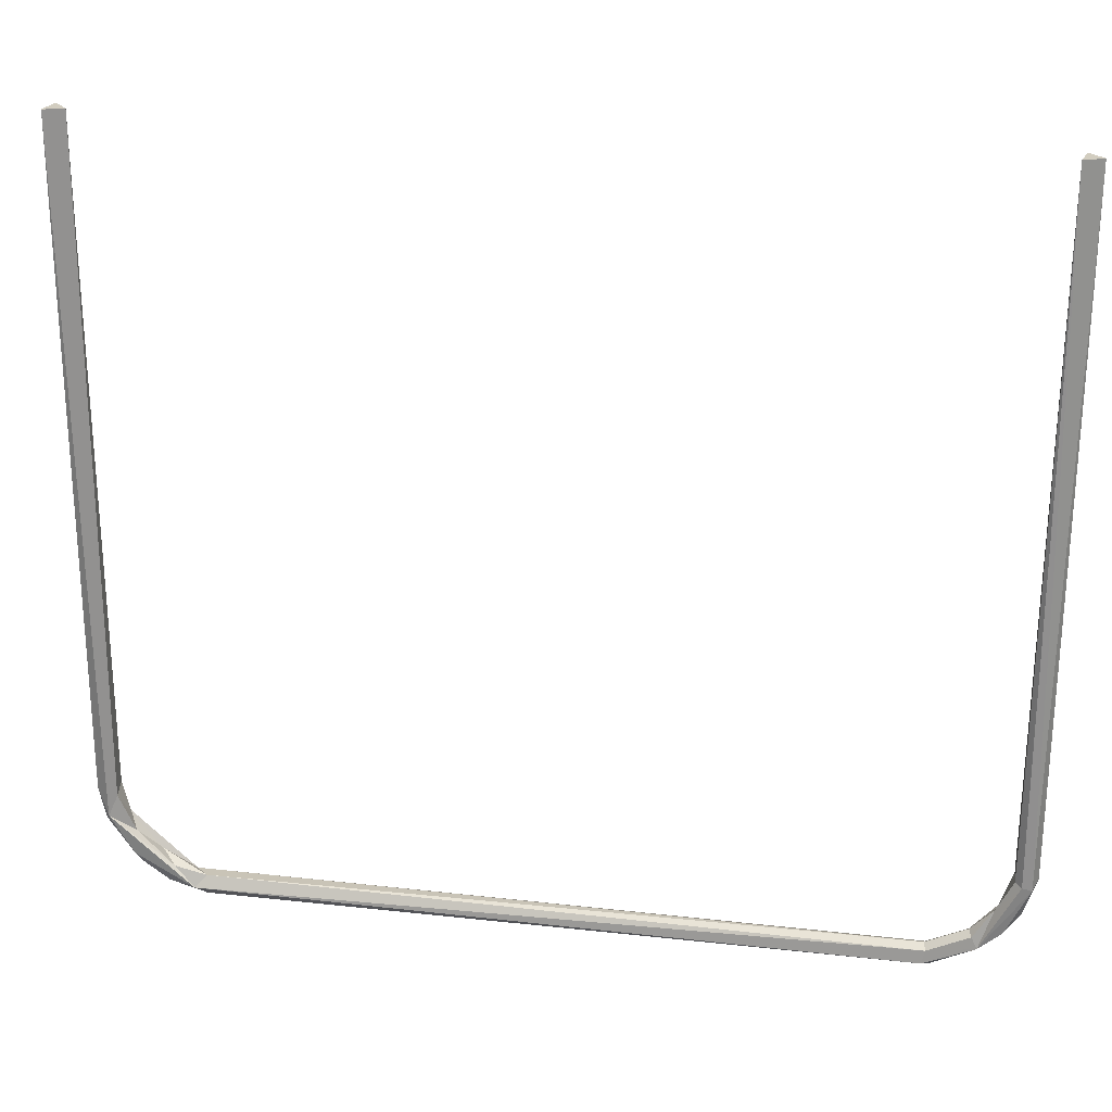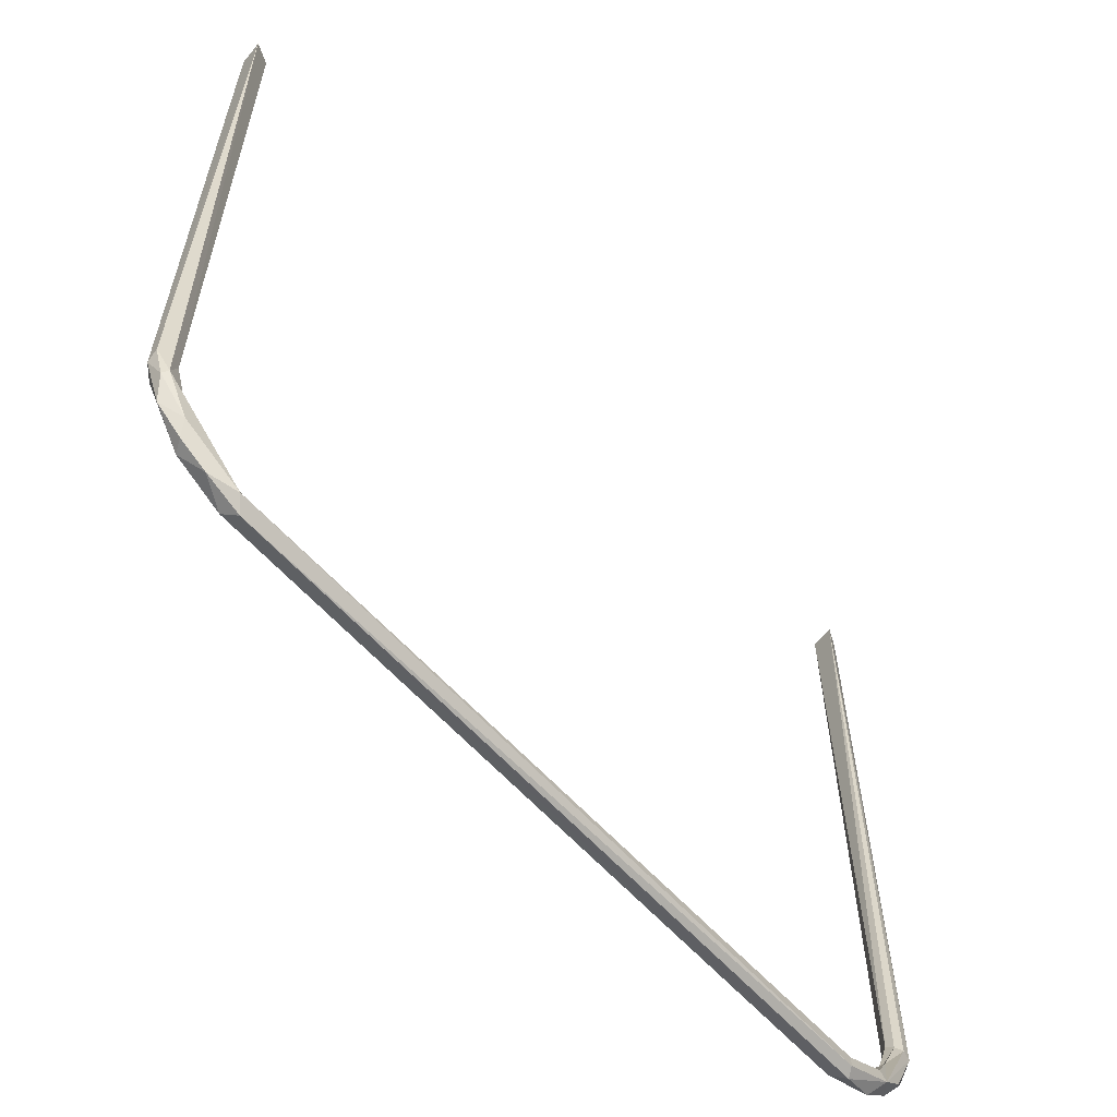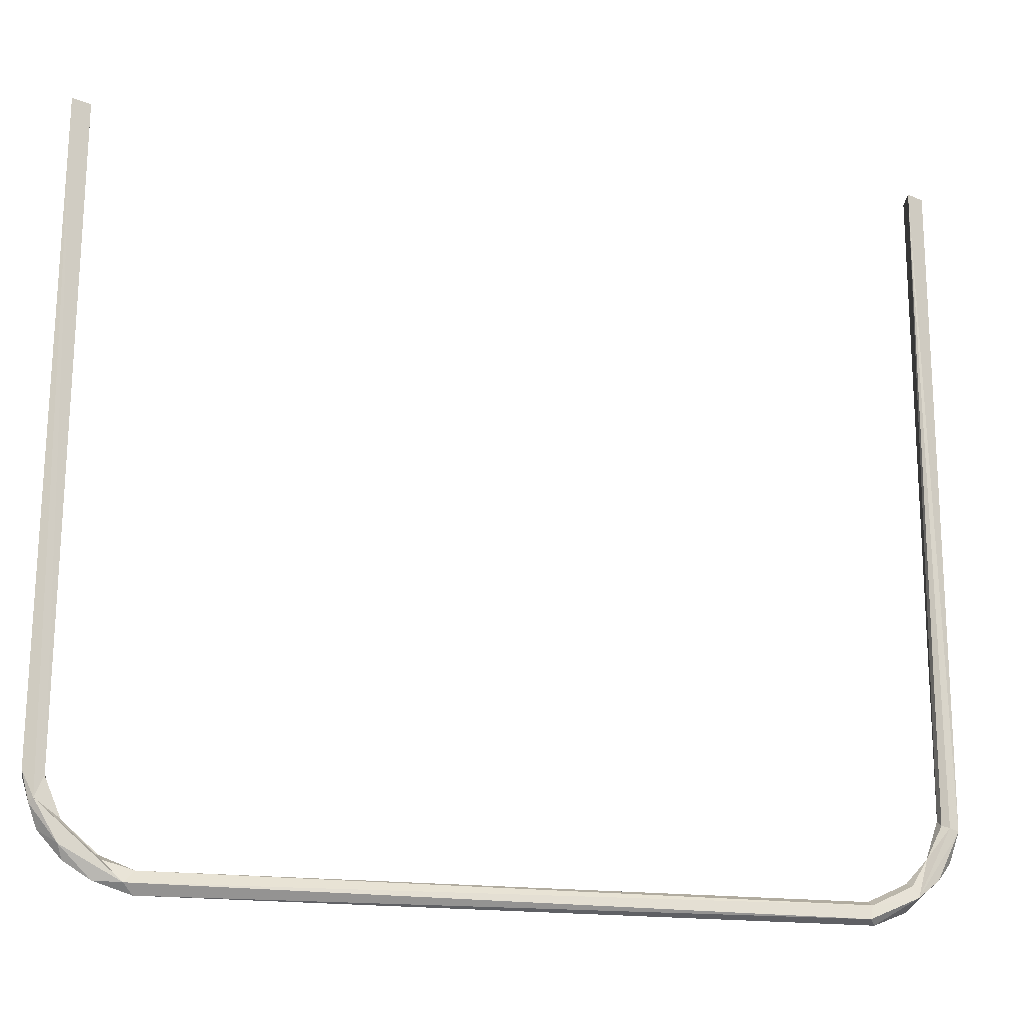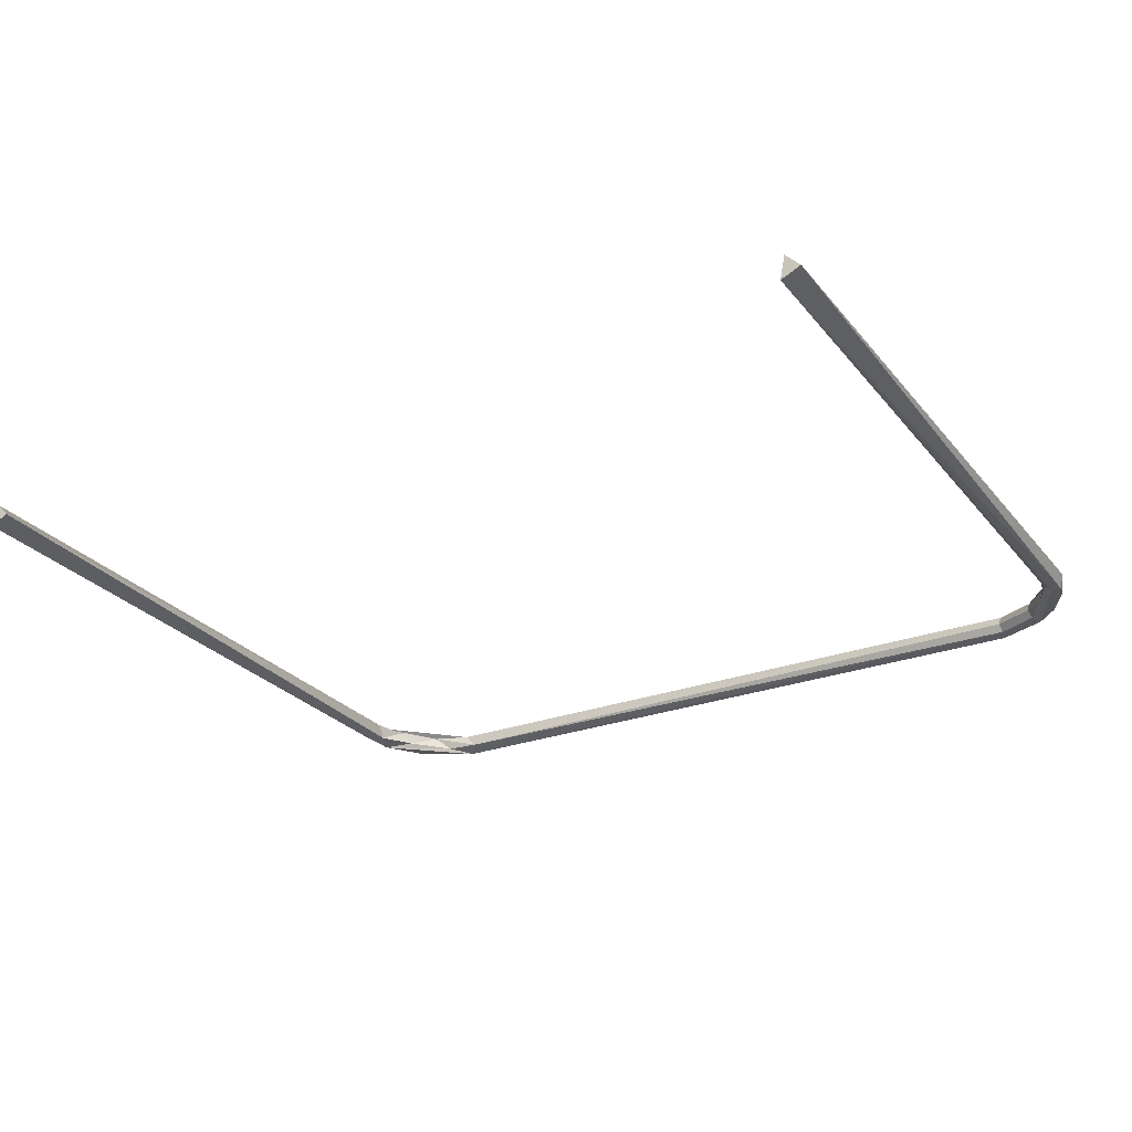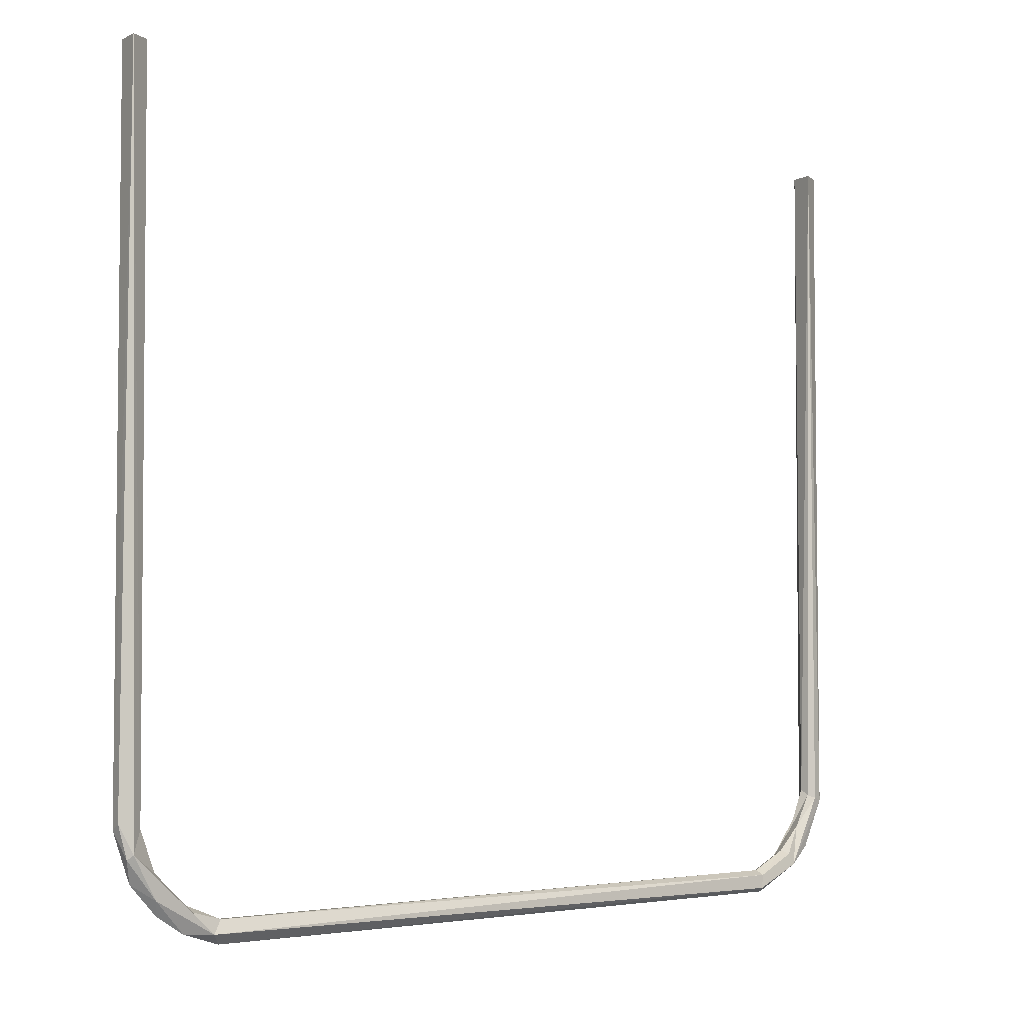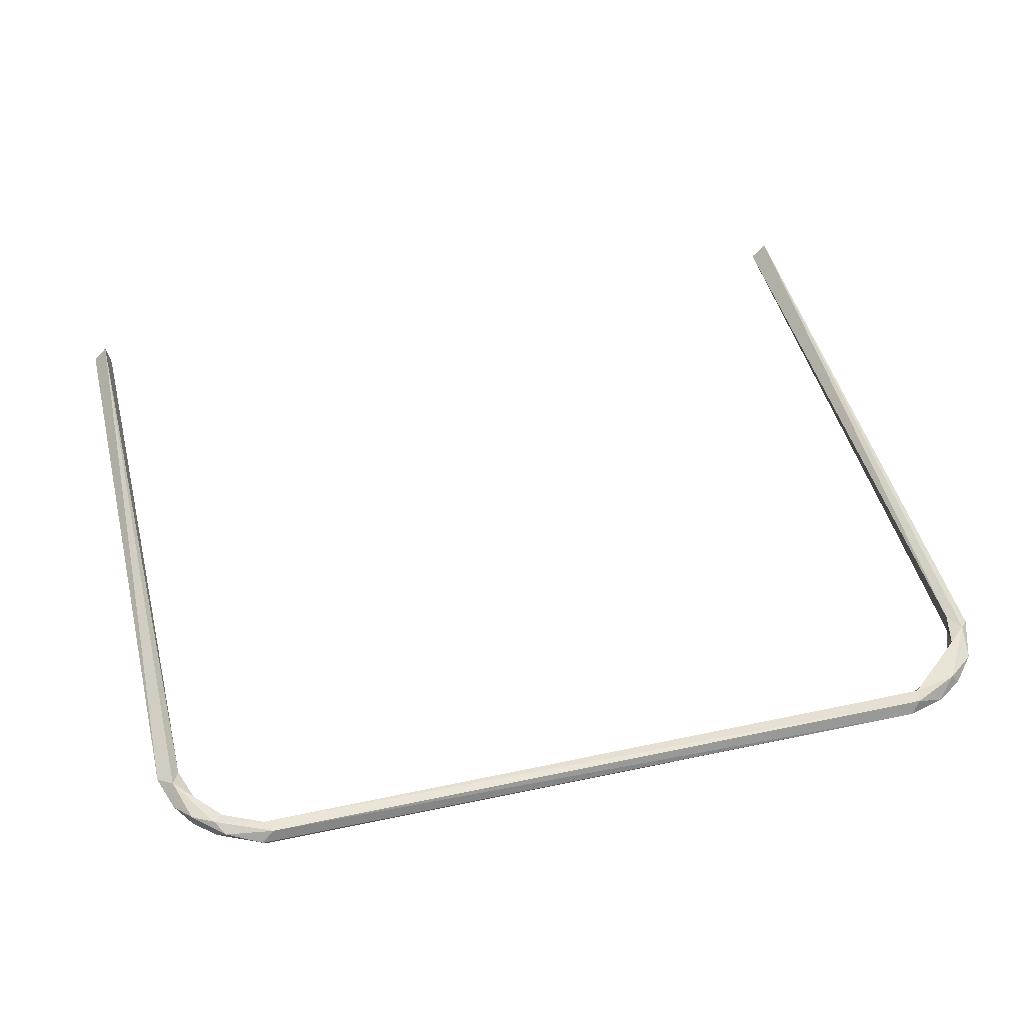
<metadata>
{"format":"obj","ext":"obj","renderer":"f3d","projection":"perspective","resolution":1024,"background":"white","views":[{"elev":24.5,"azim":-169.6,"up":"+Y"},{"elev":-59.8,"azim":131.4,"up":"+Y"},{"elev":-19.3,"azim":166.3,"up":"+Y"},{"elev":-26.7,"azim":-150.0,"up":"+Z"},{"elev":-3.7,"azim":137.7,"up":"+Y"},{"elev":46.2,"azim":-13.7,"up":"+Z"}]}
</metadata>
<code>
o buzz_wire
v -0.1966 0.2327 -0.005002
v -0.1987 0.2327 0.005892
v -0.2054 0.2327 -0.001046
v 0.1946 0.2327 -0.001181
v 0.2033 0.2327 -0.004895
v 0.2015 0.2327 0.005826
v -0.1979 -0.08302 0.005312
v -0.1947 -0.07391 0.00107
v -0.1951 -0.07662 -0.002674
v -0.198 -0.07783 -0.004931
v -0.2048 -0.07634 0.001578
v -0.1595 -0.1114 -0.000264
v -0.1596 -0.1139 0.004306
v -0.1562 -0.12 0.004494
v -0.1616 -0.1217 -0.000888
v -0.1588 -0.1196 -0.004676
v -0.1601 -0.1135 -0.004048
v -0.1821 -0.1088 0.004856
v -0.1774 -0.1152 0.001961
v -0.1777 -0.1028 -0.000302
v -0.1777 -0.1055 0.004212
v -0.1815 -0.1096 -0.004938
v -0.179 -0.1045 -0.004184
v -0.1889 -0.09309 0.003382
v -0.1917 -0.1027 0.00326
v -0.1917 -0.1014 -0.003827
v -0.1878 -0.09155 -0.00169
v -0.1992 -0.09284 9.2e-05
v -0.2023 -0.07922 -0.00422
v 0.1614 -0.1195 0.004627
v 0.1569 -0.1122 -0.002314
v 0.1619 -0.1176 -0.005219
v 0.1574 -0.1221 -0.001183
v 0.1955 -0.07128 0.003132
v 0.1996 -0.08085 0.005206
v 0.204 -0.07566 0.002645
v 0.2047 -0.07286 -0.002015
v 0.1995 -0.08484 -0.005006
v 0.1954 -0.07519 -0.003321
v 0.1916 -0.08772 0.003006
v 0.2012 -0.08678 -0.002923
v 0.1972 -0.09657 0.001164
v 0.188 -0.09241 -0.002146
v 0.1887 -0.1029 -0.004583
v 0.1829 -0.1089 0.004611
v 0.1777 -0.1034 0.002271
v 0.163 -0.1127 0.003728
v 0.1865 -0.109 -0.000909
v 0.1711 -0.1084 -0.003298
v 0.1743 -0.1168 -0.001791
f 3 2 1
f 4 6 5
f 3 11 2
f 2 11 7
f 2 7 8
f 2 8 1
f 8 9 1
f 1 9 10
f 10 29 1
f 1 29 3
f 3 29 11
f 14 13 18
f 17 16 22
f 14 18 19
f 14 19 15
f 12 20 13
f 13 20 21
f 13 21 18
f 15 19 22
f 15 22 16
f 22 23 17
f 17 23 20
f 17 20 12
f 21 20 24
f 19 18 25
f 19 25 22
f 22 25 26
f 20 27 24
f 21 24 7
f 21 7 18
f 18 7 25
f 23 22 27
f 23 27 20
f 25 28 26
f 27 9 24
f 25 7 11
f 25 11 28
f 28 29 26
f 26 29 22
f 22 10 27
f 27 10 9
f 9 8 24
f 24 8 7
f 28 11 29
f 22 29 10
f 15 33 14
f 14 33 30
f 14 30 13
f 13 30 47
f 13 47 12
f 12 47 31
f 12 31 17
f 17 31 32
f 17 32 16
f 16 32 33
f 16 33 15
f 34 39 40
f 34 40 35
f 37 36 41
f 37 41 38
f 39 43 40
f 36 35 42
f 36 42 41
f 41 44 38
f 35 45 42
f 41 42 44
f 39 38 43
f 43 46 40
f 40 46 35
f 35 46 47
f 35 47 45
f 42 45 48
f 42 48 44
f 38 44 32
f 38 32 49
f 38 49 43
f 43 49 46
f 45 47 30
f 48 45 50
f 48 50 44
f 44 50 32
f 49 31 46
f 46 31 47
f 45 30 50
f 50 30 33
f 50 33 32
f 49 32 31
f 5 6 36
f 35 36 6
f 34 35 6
f 6 4 34
f 4 39 34
f 38 39 5
f 5 39 4
f 5 37 38
f 36 37 5

</code>
